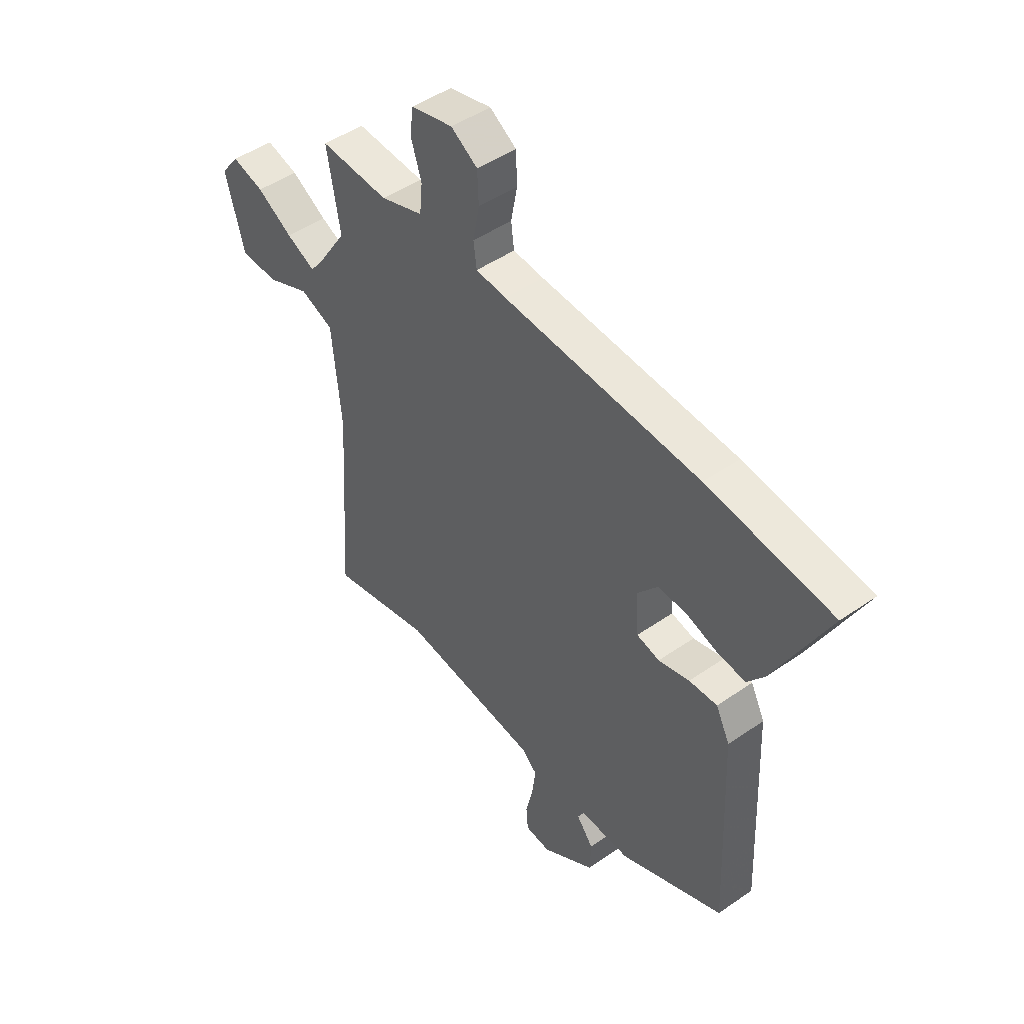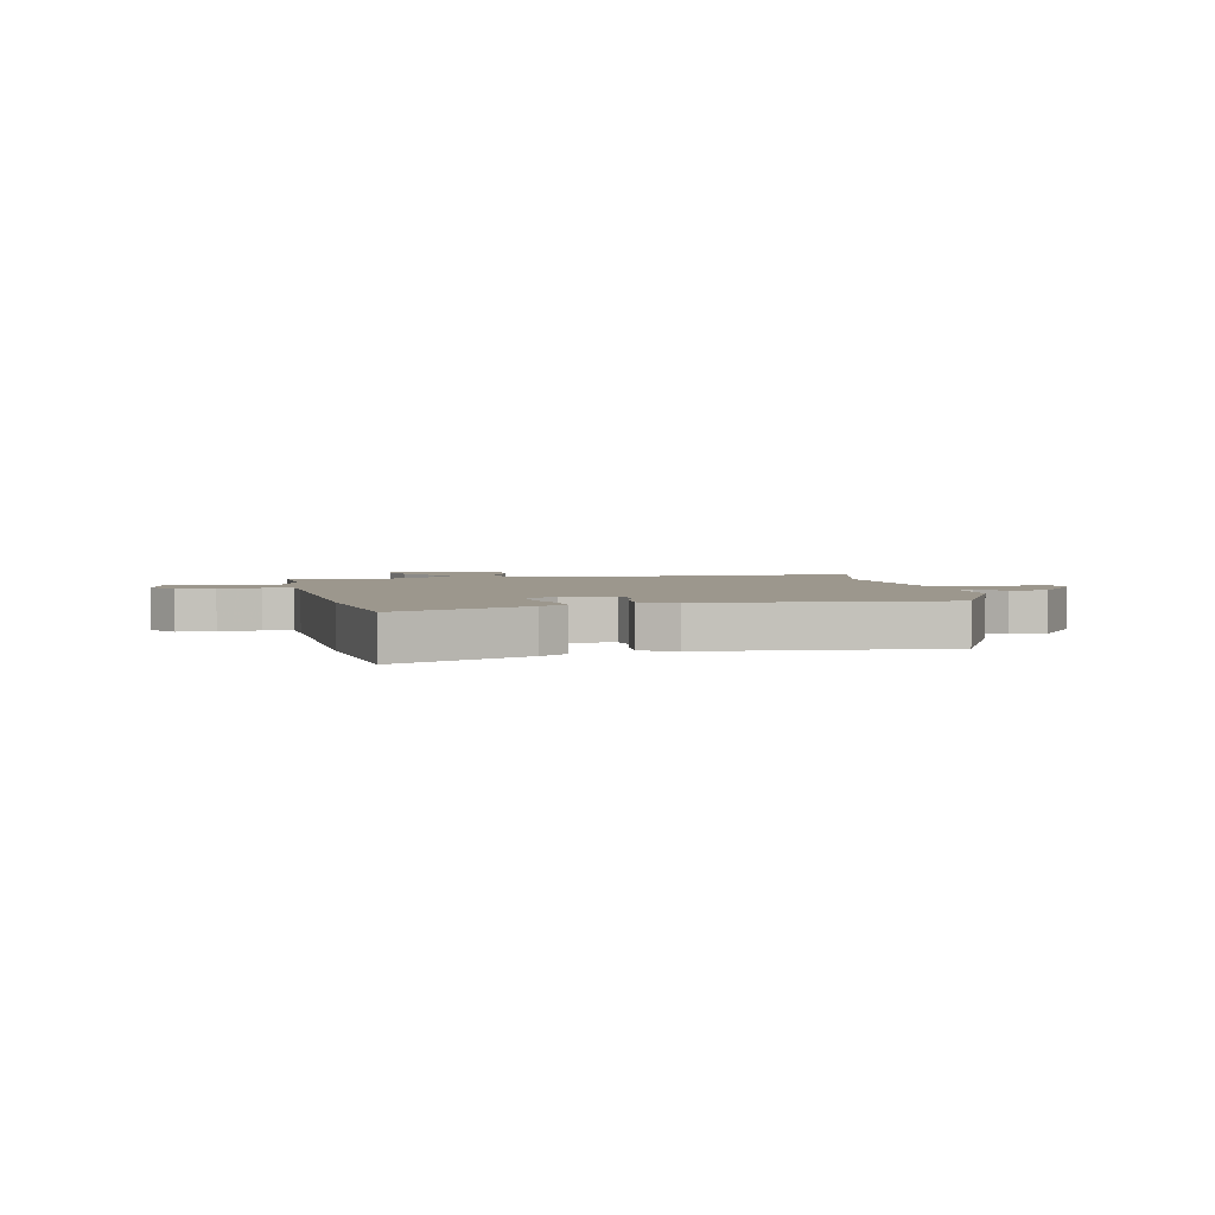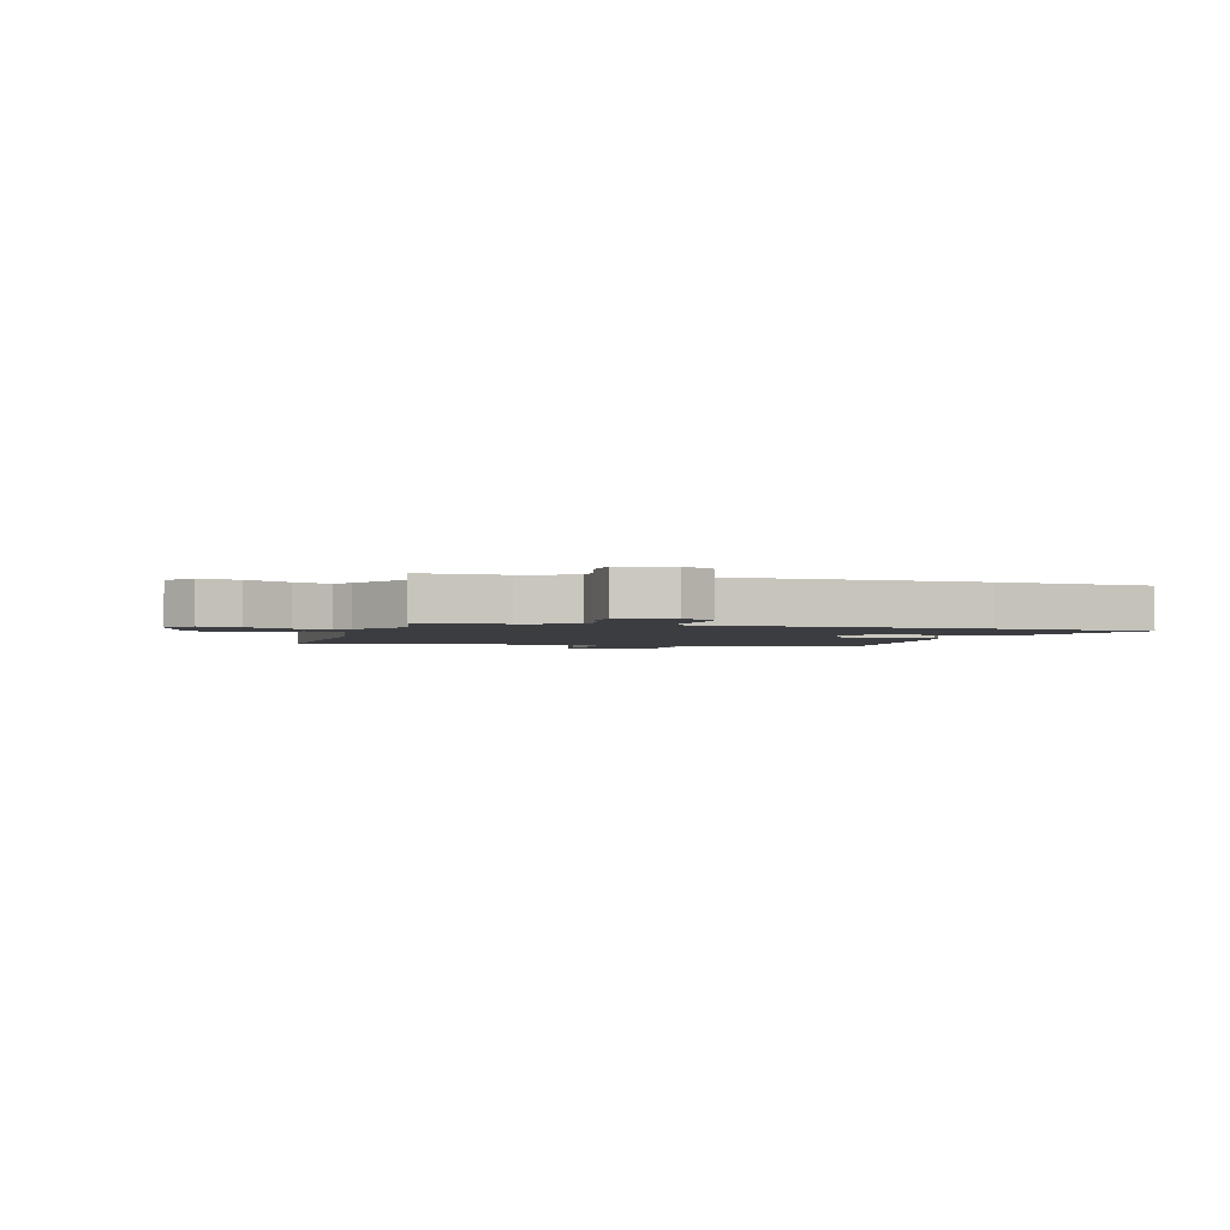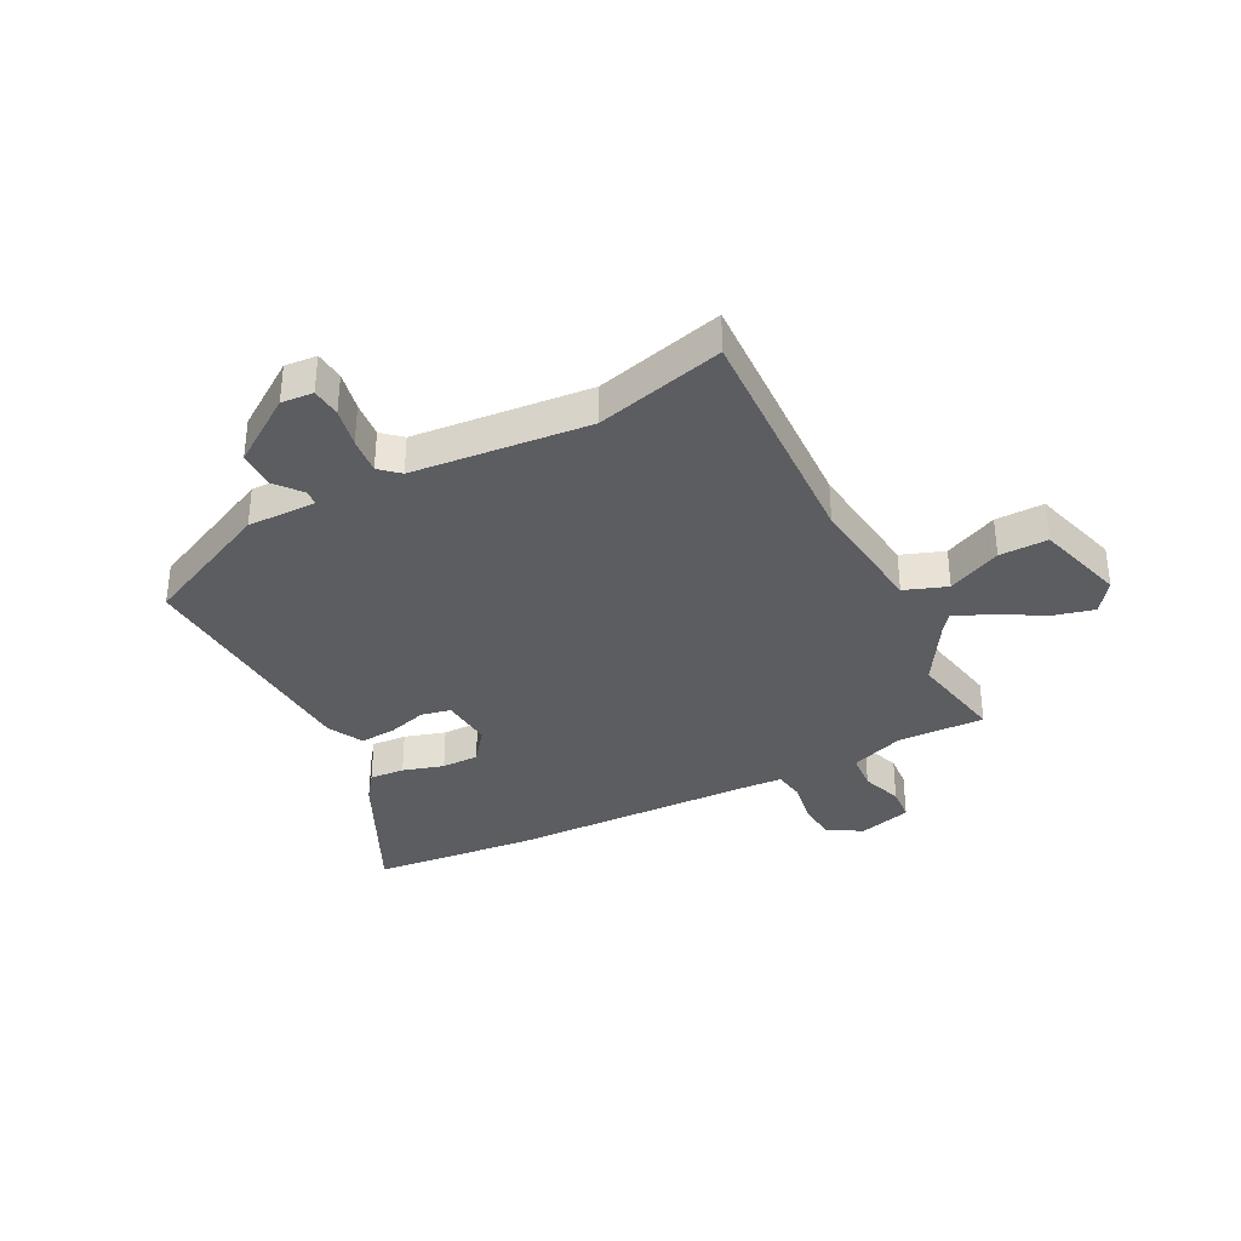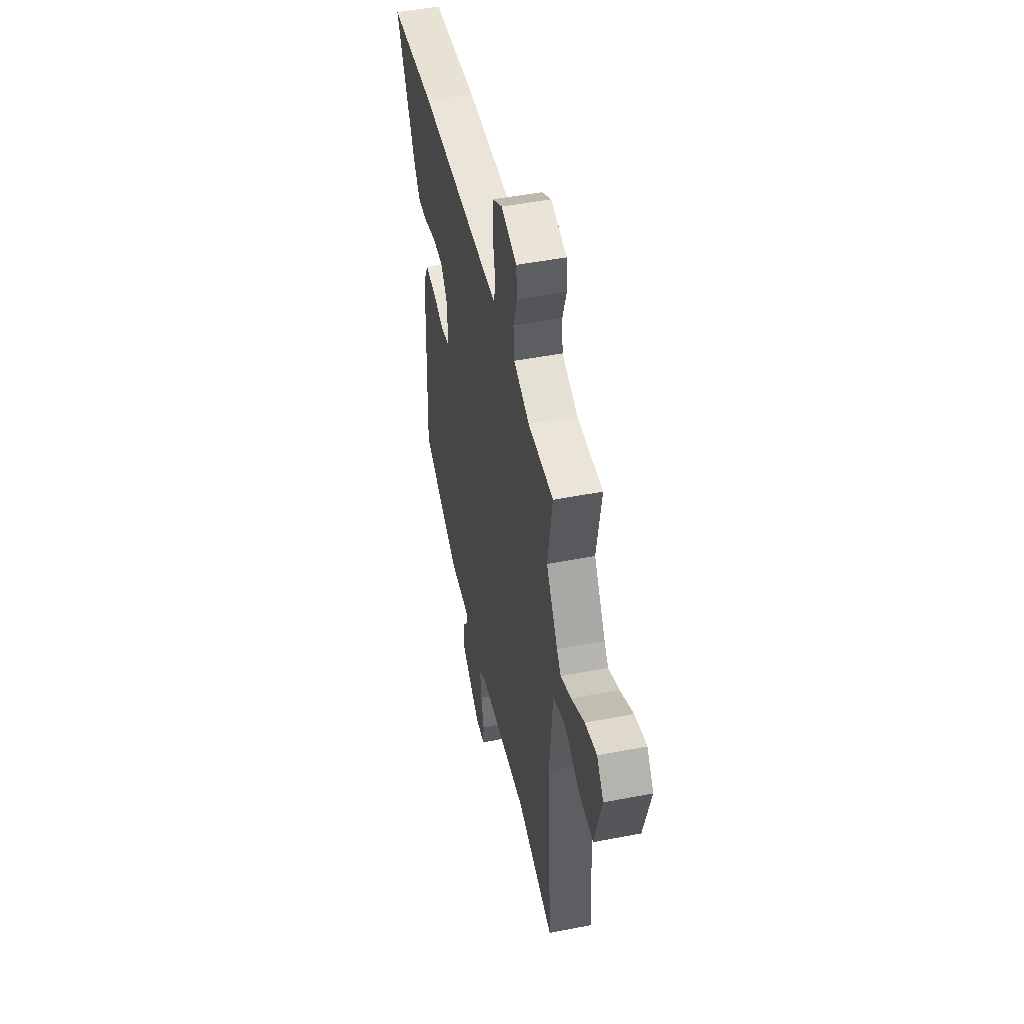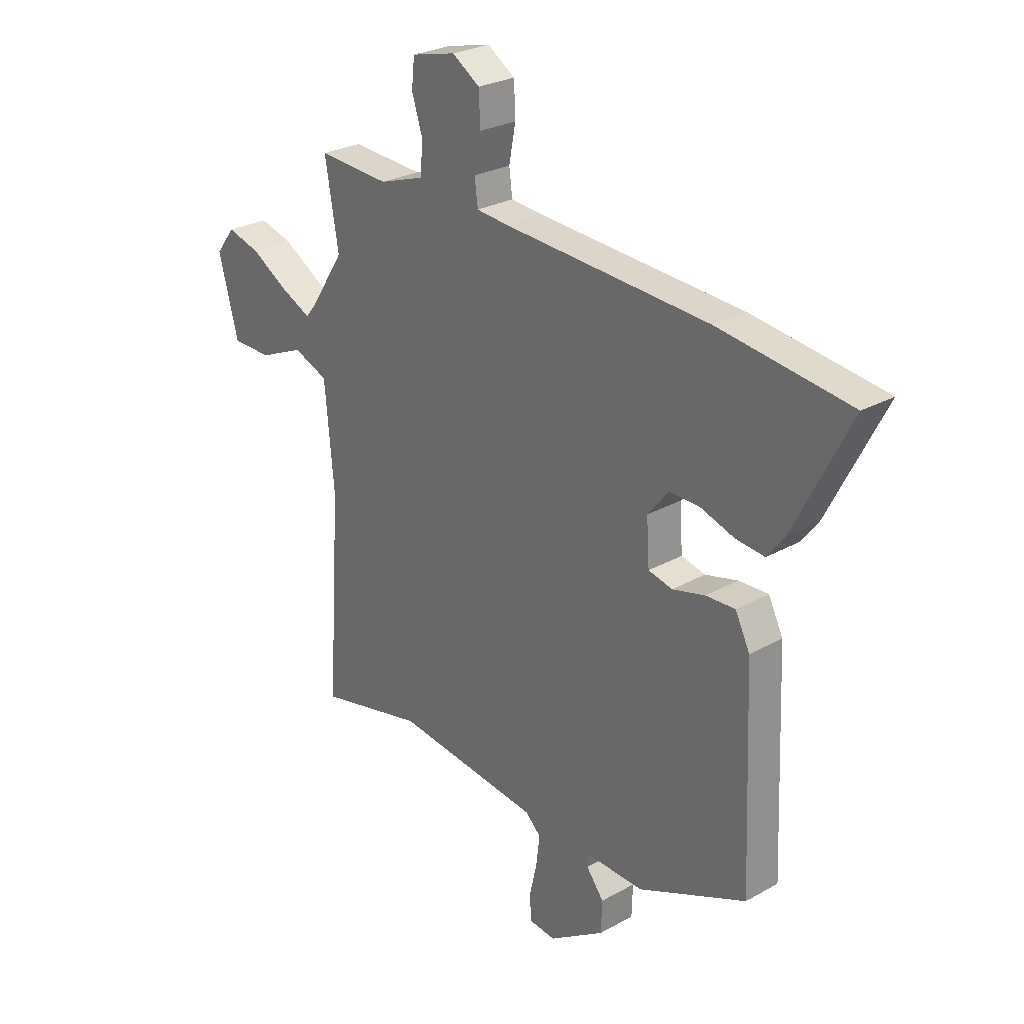
<metadata>
{"format":"obj","ext":"obj","renderer":"f3d","projection":"perspective","resolution":1024,"background":"white","views":[{"elev":47.3,"azim":51.8,"up":"+Z"},{"elev":2.9,"azim":79.7,"up":"+Y"},{"elev":-2.3,"azim":-13.9,"up":"+Y"},{"elev":-35.5,"azim":-151.3,"up":"+Y"},{"elev":48.7,"azim":-102.2,"up":"+Z"},{"elev":26.8,"azim":48.9,"up":"+Z"}]}
</metadata>
<code>
v 0.386 0.07 0.515
v 0.665 0.07 0.479
v 0.545 0.07 0.244
v 0.508 0.07 0.196
v 0.447 0.07 0.202
v 0.376 0.07 0.225
v 0.311 0.07 0.227
v 0.266 0.07 0.172
v 0.272 0.07 0.08
v 0.323 0.07 0.068
v 0.392 0.07 0.086
v 0.455 0.07 0.089
v 0.486 0.07 0.027
v 0.504 0.07 -0.402
v 0.273 0.07 -0.503
v 0.152 0.07 -0.499
v 0.148 0.07 -0.525
v 0.185 0.07 -0.573
v 0.183 0.07 -0.639
v 0.065 0.07 -0.716
v 0.009 0.07 -0.71
v 0.005 0.07 -0.658
v 0.021 0.07 -0.589
v 0.029 0.07 -0.525
v -0.004 0.07 -0.494
v -0.313 0.07 -0.457
v -0.54 0.07 -0.509
v -0.512 0.07 -0.086
v -0.532 0.07 0.129
v -0.606 0.07 0.158
v -0.701 0.07 0.117
v -0.786 0.07 0.118
v -0.828 0.07 0.275
v -0.787 0.07 0.328
v -0.716 0.07 0.308
v -0.637 0.07 0.261
v -0.573 0.07 0.231
v -0.548 0.07 0.262
v -0.478 0.07 0.37
v -0.507 0.07 0.539
v -0.354 0.07 0.53
v -0.259 0.07 0.562
v -0.253 0.07 0.626
v -0.276 0.07 0.698
v -0.27 0.07 0.757
v -0.176 0.07 0.78
v -0.117 0.07 0.742
v -0.114 0.07 0.674
v -0.128 0.07 0.6
v -0.121 0.07 0.547
v -0.053 0.07 0.541
v 0.386 0 0.515
v 0.665 0 0.479
v 0.545 0 0.244
v 0.508 0 0.196
v 0.447 0 0.202
v 0.376 0 0.225
v 0.311 0 0.227
v 0.266 0 0.172
v 0.272 0 0.08
v 0.323 0 0.068
v 0.392 0 0.086
v 0.455 0 0.089
v 0.486 0 0.027
v 0.504 0 -0.402
v 0.273 0 -0.503
v 0.152 0 -0.499
v 0.148 0 -0.525
v 0.185 0 -0.573
v 0.183 0 -0.639
v 0.065 0 -0.716
v 0.009 0 -0.71
v 0.005 0 -0.658
v 0.021 0 -0.589
v 0.029 0 -0.525
v -0.004 0 -0.494
v -0.313 0 -0.457
v -0.54 0 -0.509
v -0.512 0 -0.086
v -0.532 0 0.129
v -0.606 0 0.158
v -0.701 0 0.117
v -0.786 0 0.118
v -0.828 0 0.275
v -0.787 0 0.328
v -0.716 0 0.308
v -0.637 0 0.261
v -0.573 0 0.231
v -0.548 0 0.262
v -0.478 0 0.37
v -0.507 0 0.539
v -0.354 0 0.53
v -0.259 0 0.562
v -0.253 0 0.626
v -0.276 0 0.698
v -0.27 0 0.757
v -0.176 0 0.78
v -0.117 0 0.742
v -0.114 0 0.674
v -0.128 0 0.6
v -0.121 0 0.547
v -0.053 0 0.541
f 46 47 48 49
f 46 49 50
f 43 44 45 46
f 42 43 46 50
f 41 42 50
f 39 40 41
f 38 39 41 50
f 37 38 50 51
f 33 34 35 36
f 33 36 37
f 30 31 32 33
f 29 30 33 37
f 26 27 28
f 25 26 28 29
f 24 25 29 37
f 20 21 22 23
f 20 23 24
f 17 18 19 20
f 16 17 20 24
f 13 14 15 16
f 10 11 12 13
f 9 10 13 16
f 8 9 16 24
f 3 4 5 6
f 3 6 7
f 2 3 7
f 1 2 7
f 51 1 7 8
f 8 24 37 51
f 100 99 98 97
f 101 100 97
f 97 96 95 94
f 101 97 94 93
f 101 93 92
f 92 91 90
f 101 92 90 89
f 102 101 89 88
f 87 86 85 84
f 88 87 84
f 84 83 82 81
f 88 84 81 80
f 79 78 77
f 80 79 77 76
f 88 80 76 75
f 74 73 72 71
f 75 74 71
f 71 70 69 68
f 75 71 68 67
f 67 66 65 64
f 64 63 62 61
f 67 64 61 60
f 75 67 60 59
f 57 56 55 54
f 58 57 54
f 58 54 53
f 58 53 52
f 59 58 52 102
f 102 88 75 59
f 1 52 53 2
f 2 53 54 3
f 3 54 55 4
f 4 55 56 5
f 5 56 57 6
f 6 57 58 7
f 7 58 59 8
f 8 59 60 9
f 9 60 61 10
f 10 61 62 11
f 11 62 63 12
f 12 63 64 13
f 13 64 65 14
f 14 65 66 15
f 15 66 67 16
f 16 67 68 17
f 17 68 69 18
f 18 69 70 19
f 19 70 71 20
f 20 71 72 21
f 21 72 73 22
f 22 73 74 23
f 23 74 75 24
f 24 75 76 25
f 25 76 77 26
f 26 77 78 27
f 27 78 79 28
f 28 79 80 29
f 29 80 81 30
f 30 81 82 31
f 31 82 83 32
f 32 83 84 33
f 33 84 85 34
f 34 85 86 35
f 35 86 87 36
f 36 87 88 37
f 37 88 89 38
f 38 89 90 39
f 39 90 91 40
f 40 91 92 41
f 41 92 93 42
f 42 93 94 43
f 43 94 95 44
f 44 95 96 45
f 45 96 97 46
f 46 97 98 47
f 47 98 99 48
f 48 99 100 49
f 49 100 101 50
f 50 101 102 51
f 51 102 52 1

</code>
